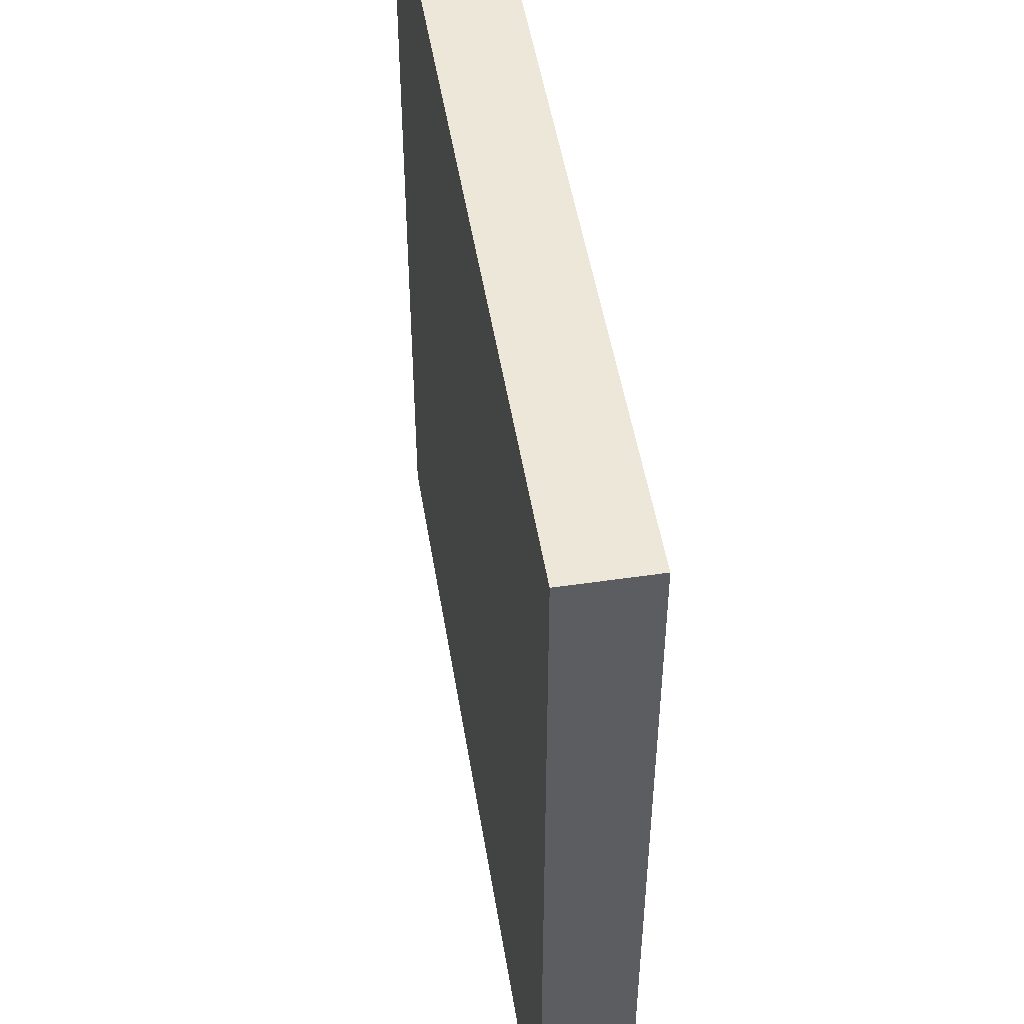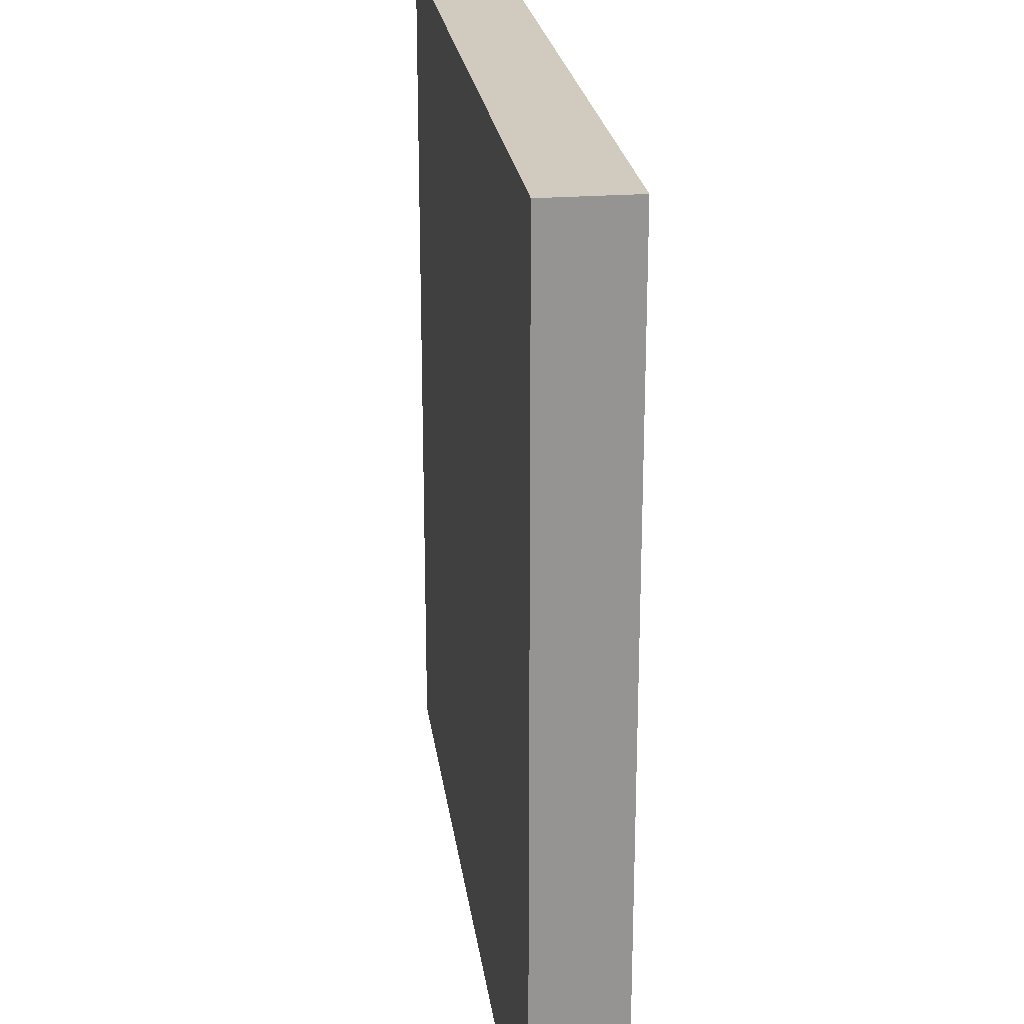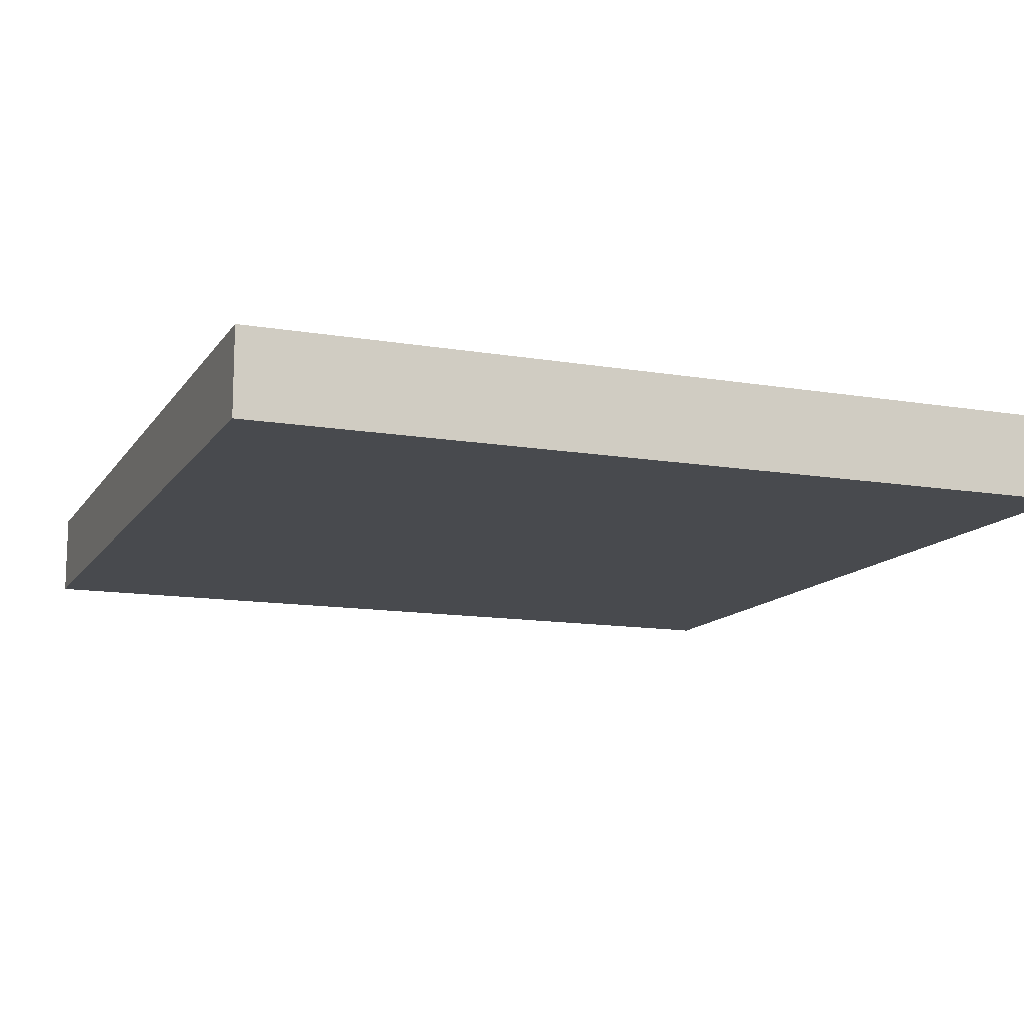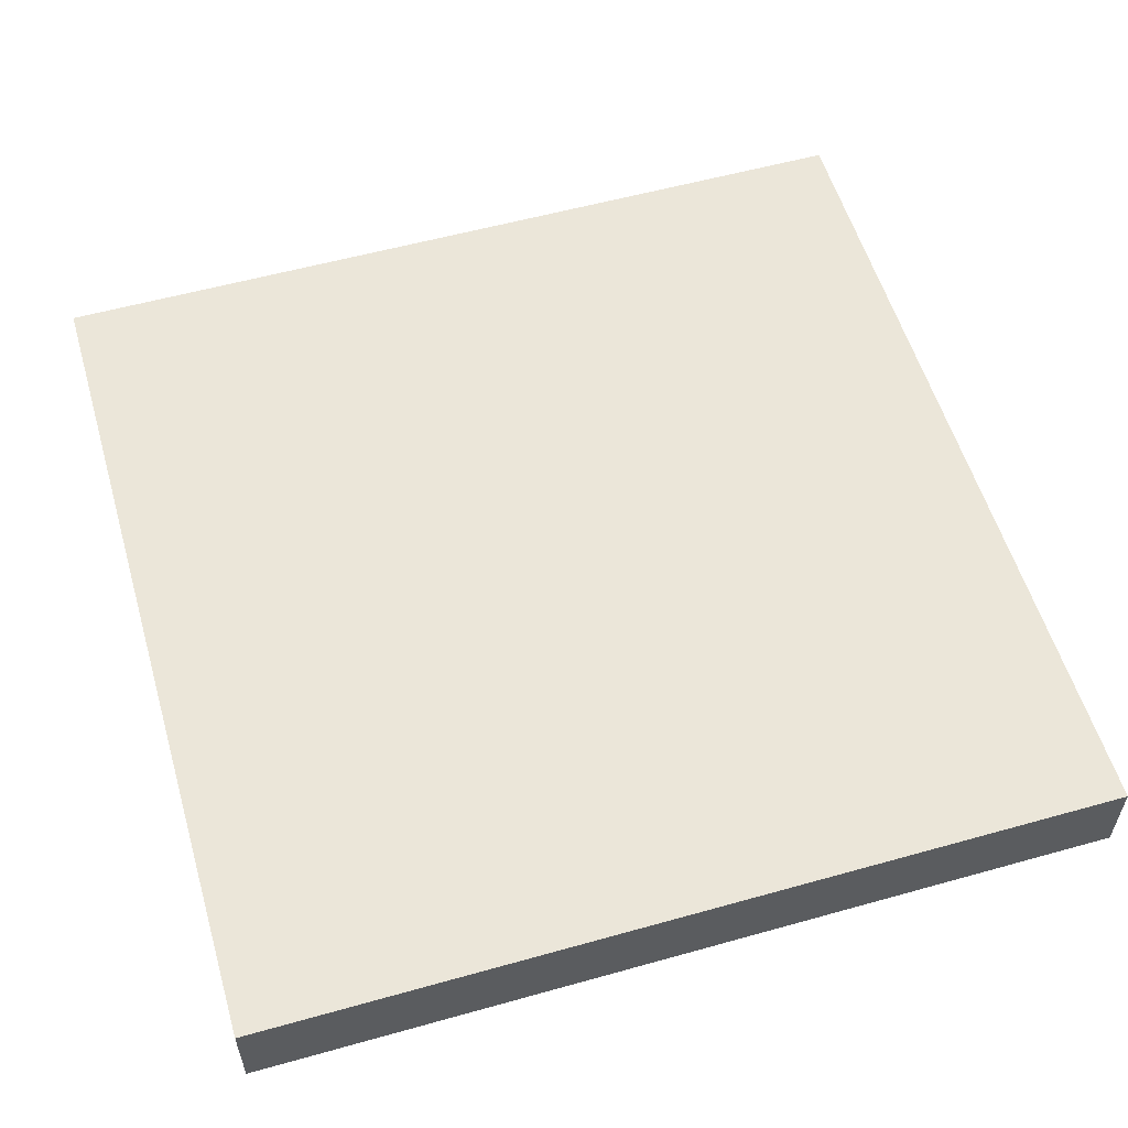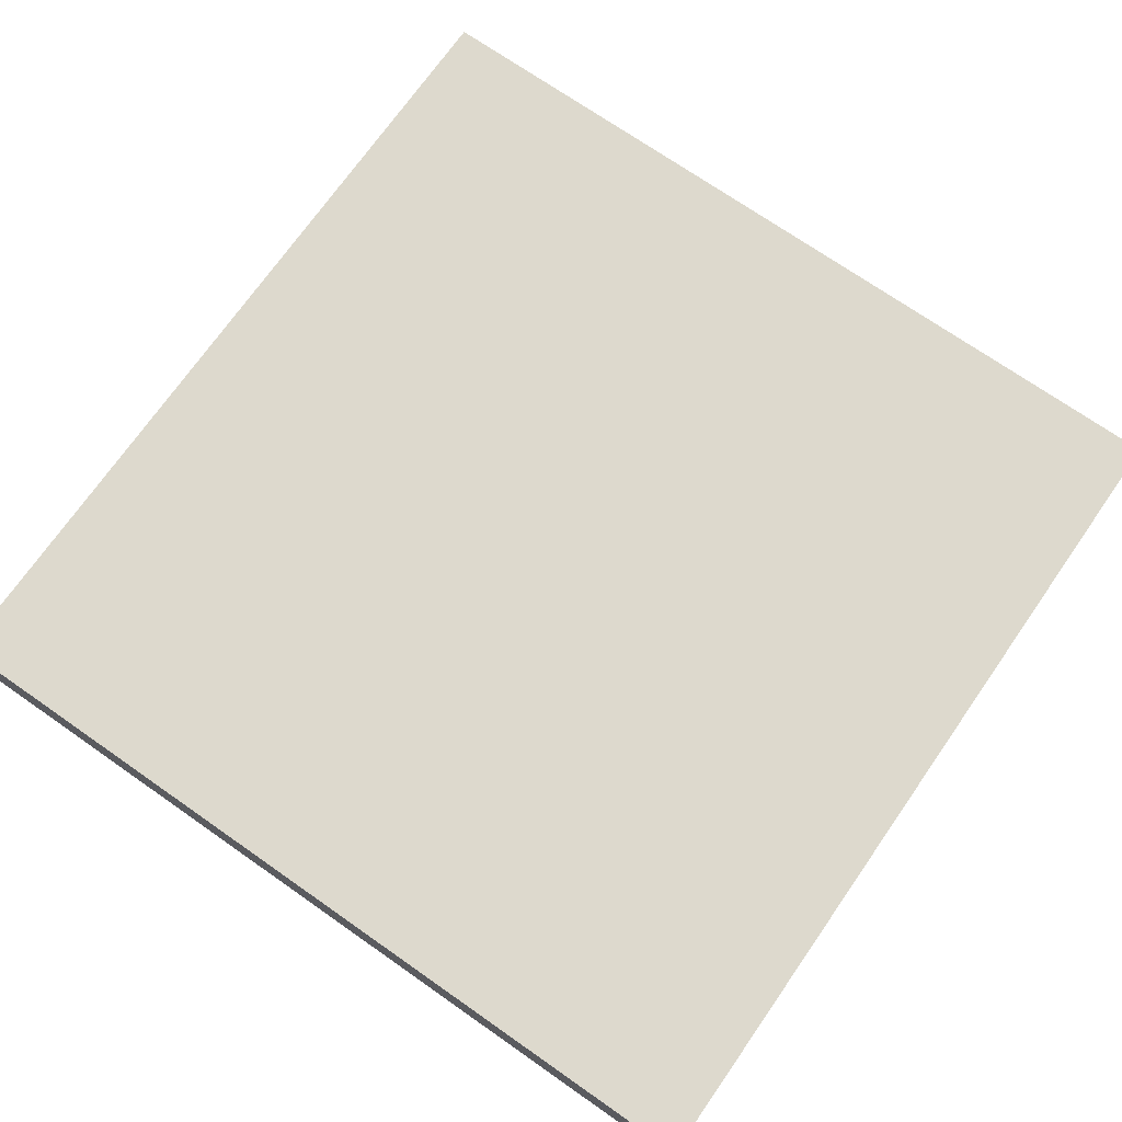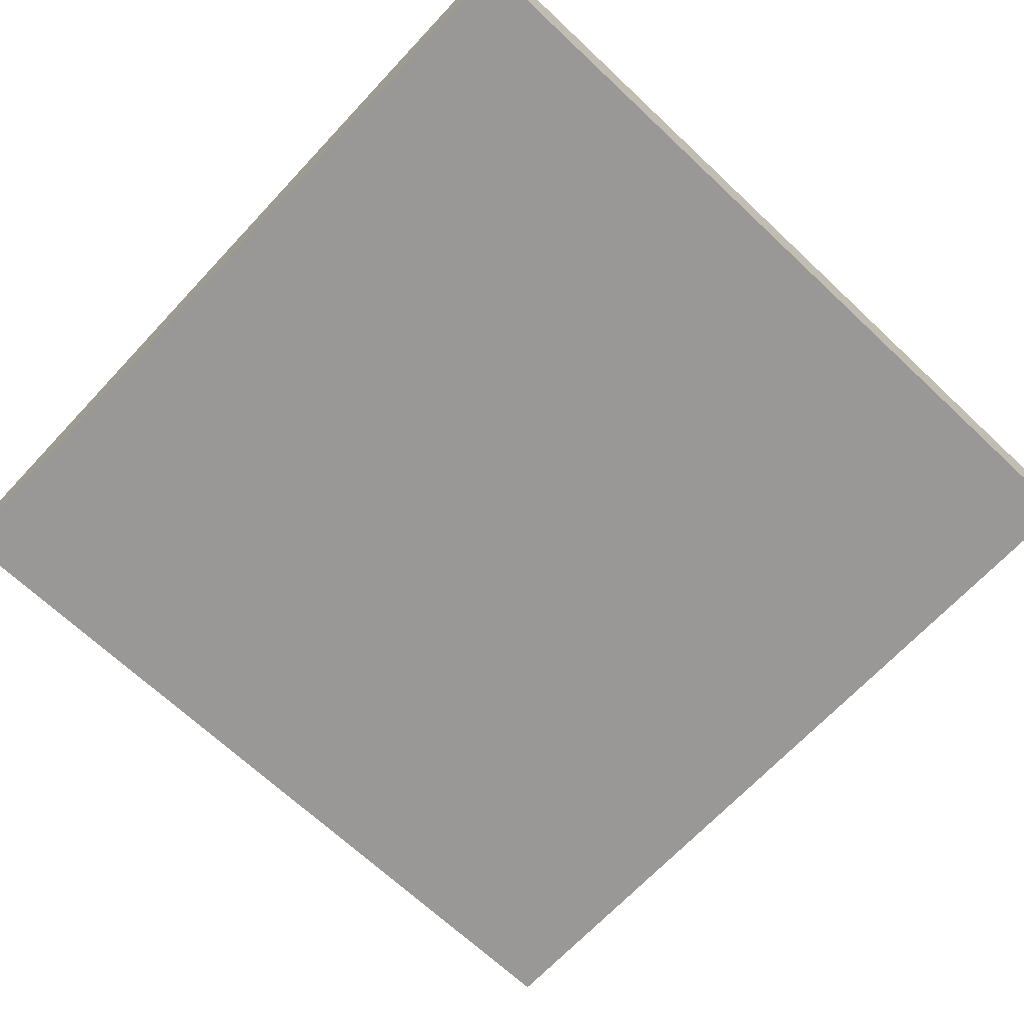
<metadata>
{"format":"obj","ext":"obj","renderer":"f3d","projection":"perspective","resolution":1024,"background":"white","views":[{"elev":49.9,"azim":-99.2,"up":"+Y"},{"elev":23.3,"azim":82.5,"up":"+Y"},{"elev":-12.8,"azim":-111.4,"up":"+Z"},{"elev":56.5,"azim":163.7,"up":"+Z"},{"elev":72.0,"azim":34.9,"up":"+Z"},{"elev":-68.7,"azim":-133.2,"up":"+Z"}]}
</metadata>
<code>
o Cube
v -1 -1 0.1
v -1 1 0.1
v -1 -1 -0.1
v -1 1 -0.1
v 1 -1 0.1
v 1 1 0.1
v 1 -1 -0.1
v 1 1 -0.1
f 1 2 4 3
f 3 4 8 7
f 7 8 6 5
f 5 6 2 1
f 3 7 5 1
f 8 4 2 6

</code>
